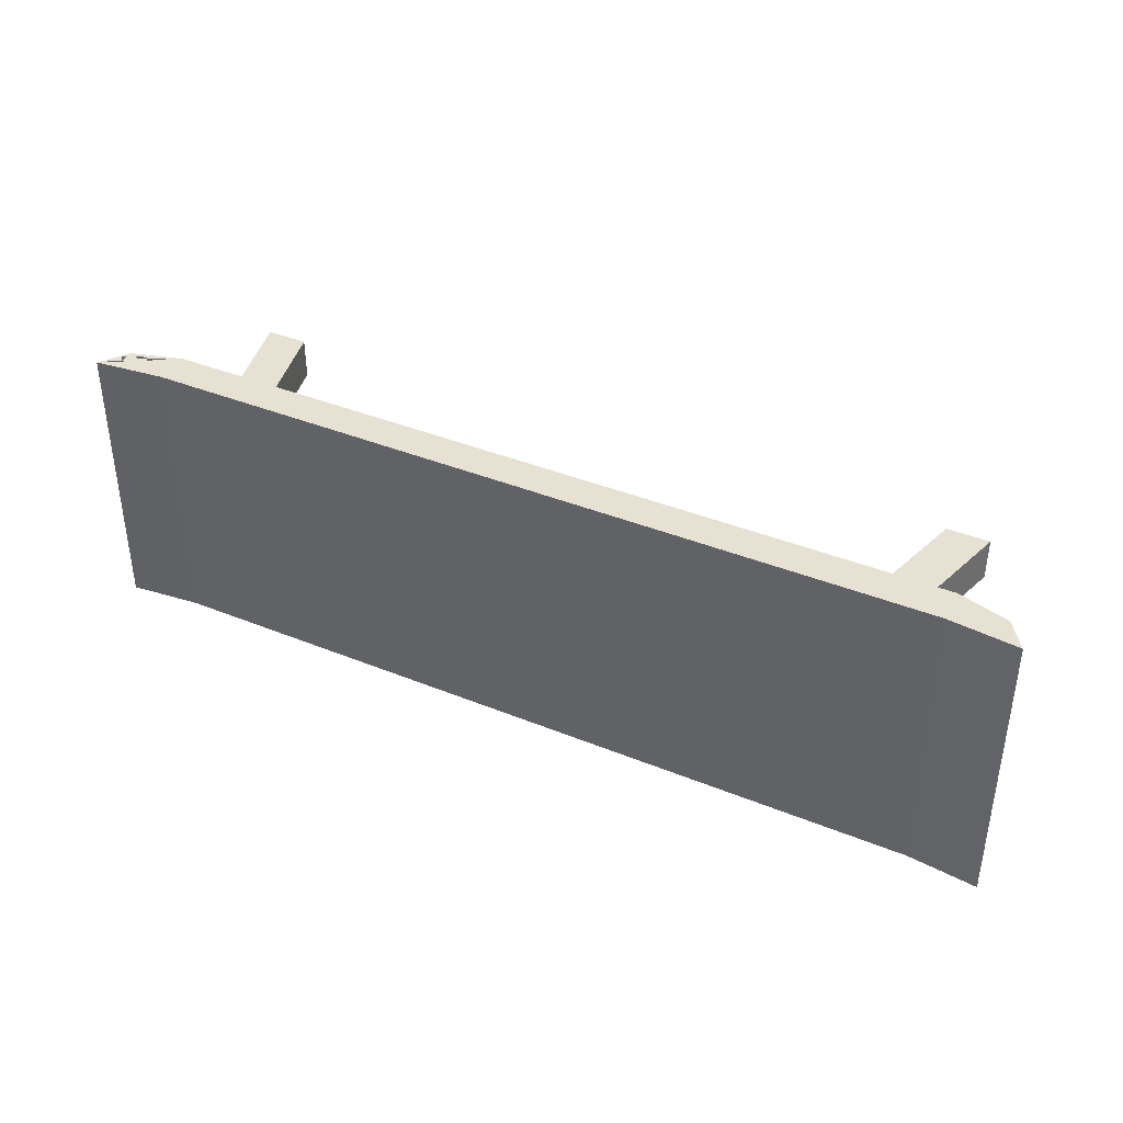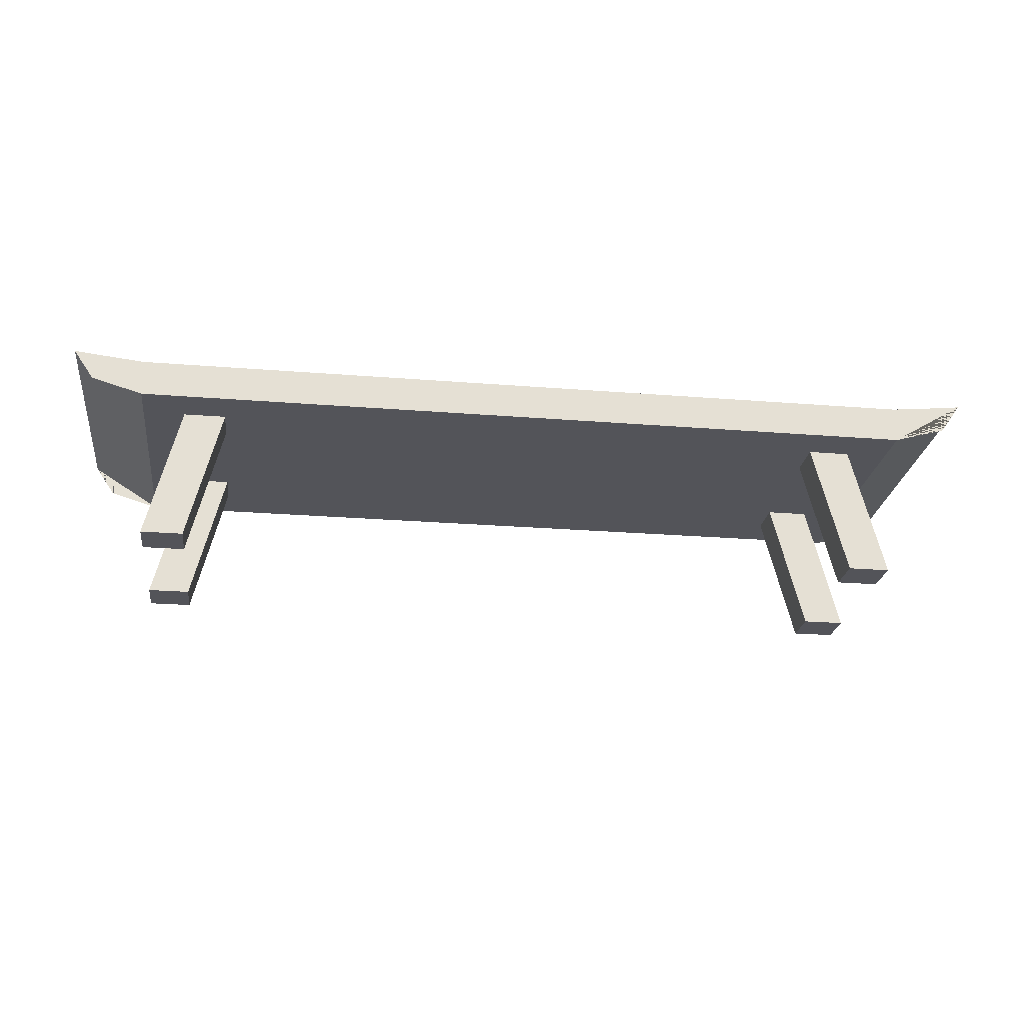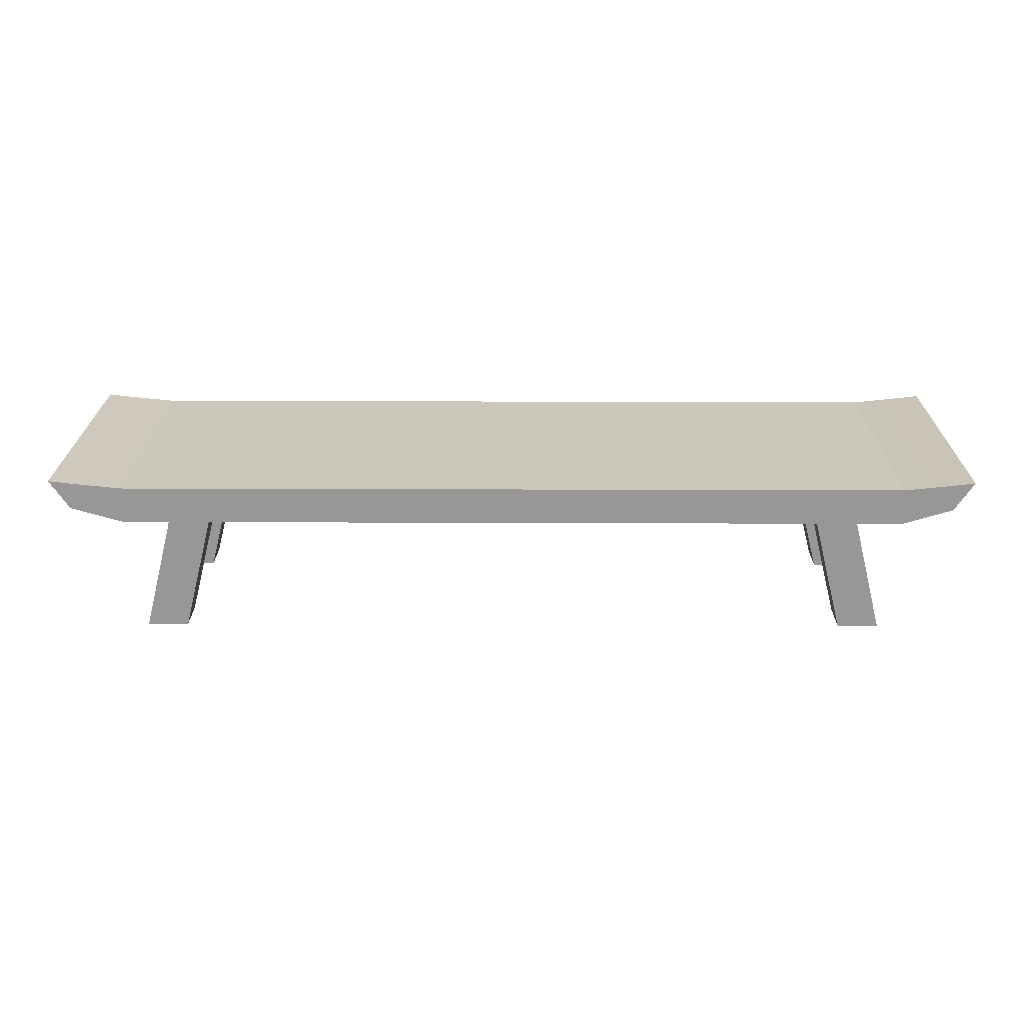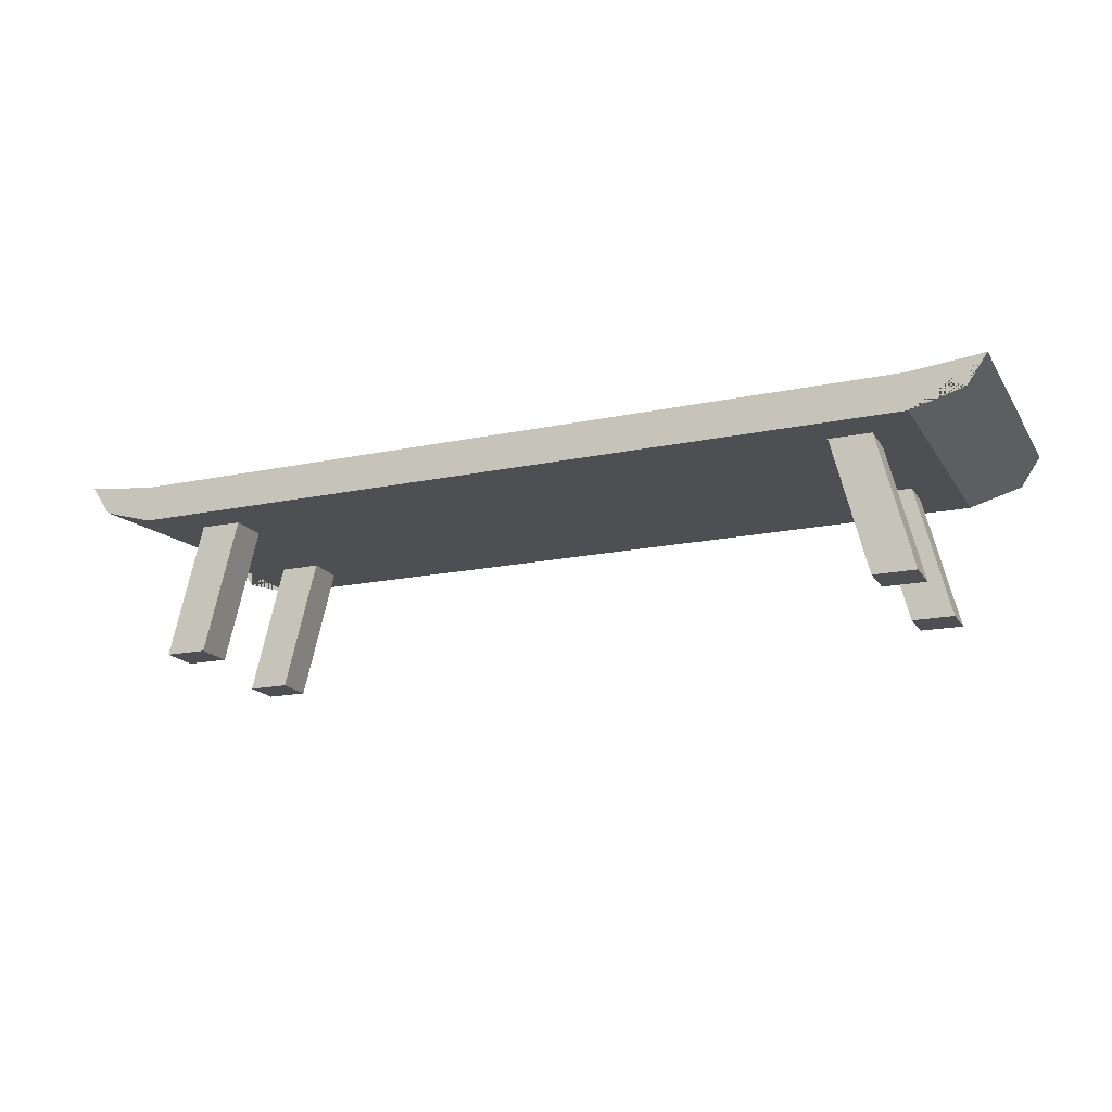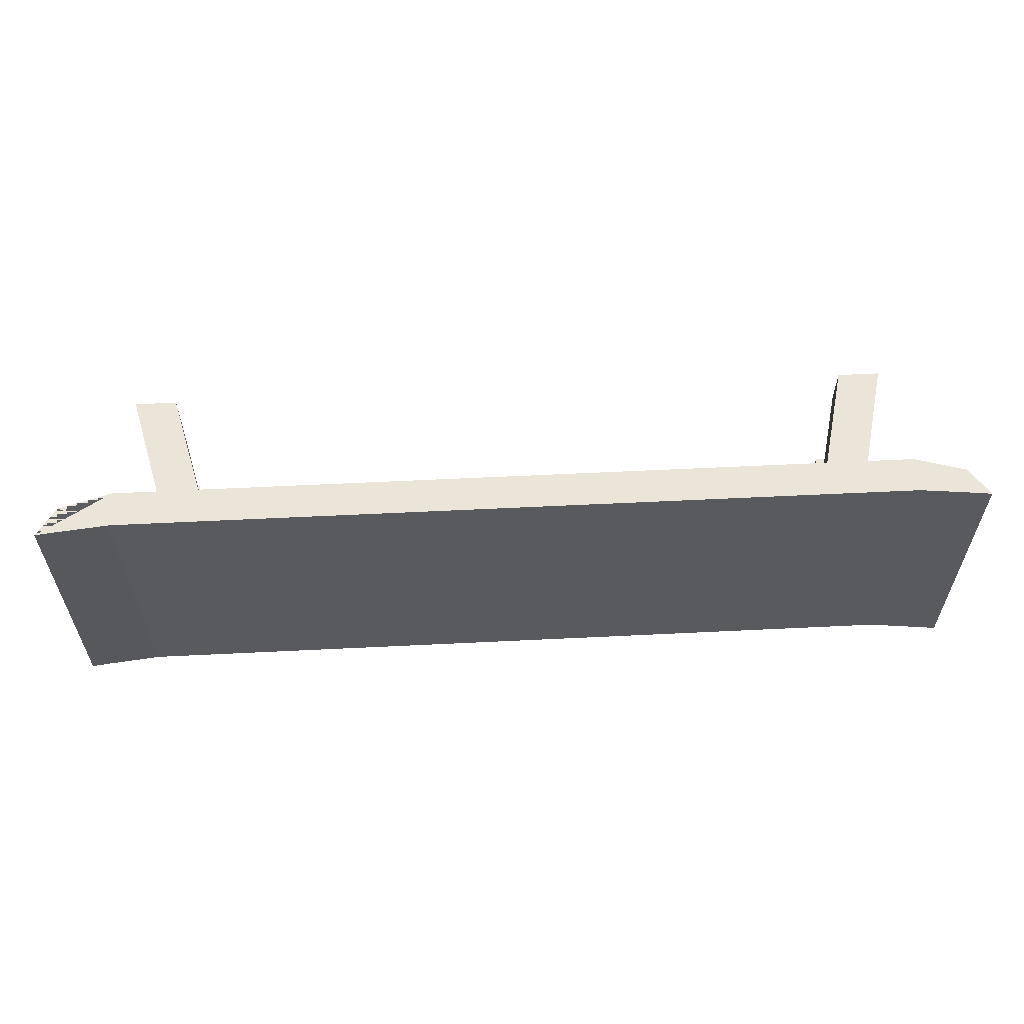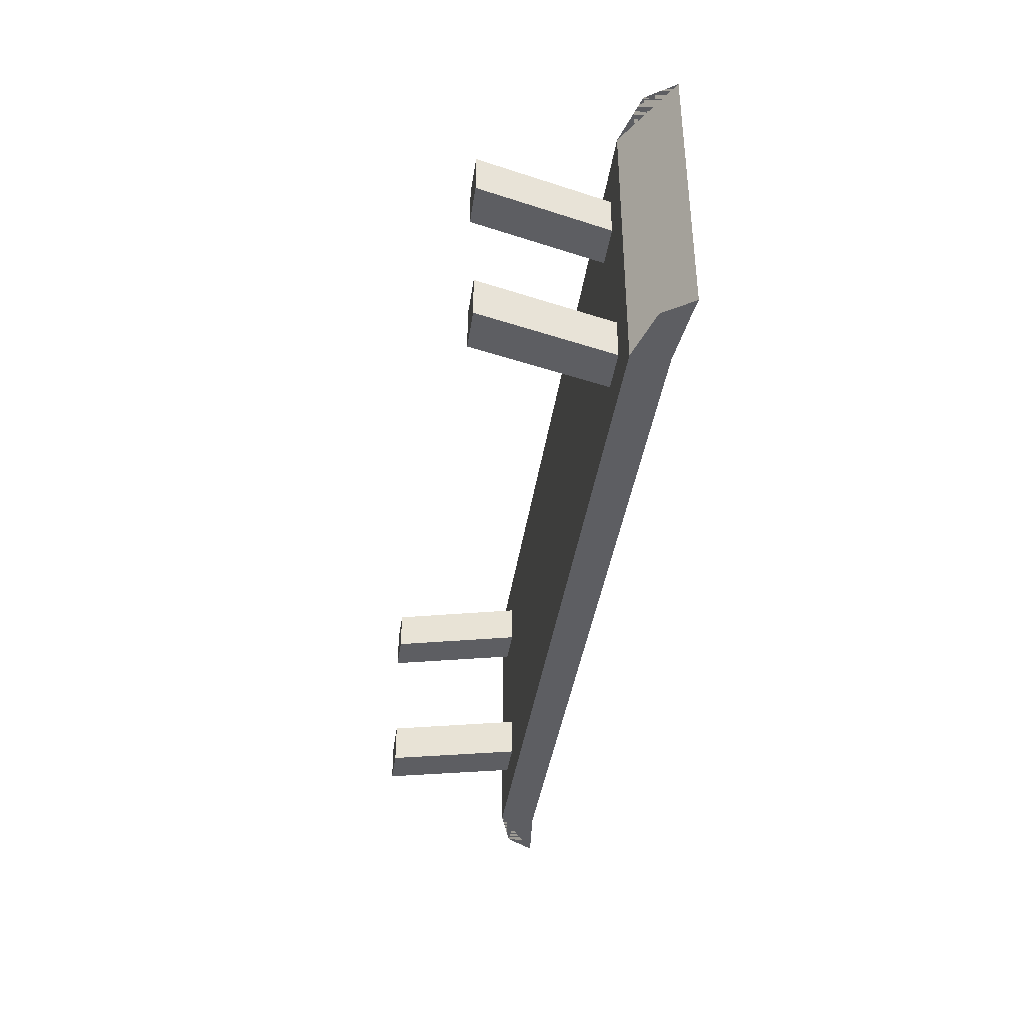
<metadata>
{"format":"obj","ext":"obj","renderer":"f3d","projection":"perspective","resolution":1024,"background":"white","views":[{"elev":38.6,"azim":-152.8,"up":"+Z"},{"elev":-23.8,"azim":-7.7,"up":"+Y"},{"elev":21.7,"azim":-179.6,"up":"+Y"},{"elev":-17.5,"azim":22.6,"up":"+Y"},{"elev":58.9,"azim":177.1,"up":"+Z"},{"elev":-39.3,"azim":81.9,"up":"+Z"}]}
</metadata>
<code>
o Cube.003_Cube
v -4.836 0.5712 -12.04
v -4.836 0.5712 -11.13
v -4.772 0.5787 -11.13
v -4.772 0.5787 -12.04
v -7.534 0.4378 -12.04
v -7.534 0.4857 -12.04
v -7.401 0.4857 -12.04
v -7.401 0.4378 -12.04
v -7.694 0.4857 -11.13
v -7.694 0.5712 -11.13
v -7.757 0.5787 -11.13
v -4.836 0.4857 -12.04
v -4.836 0.4857 -11.13
v -5.003 0.4378 -11.13
v -5.003 0.4378 -11.26
v -5.003 0.4378 -11.39
v -5.003 0.4378 -11.78
v -5.003 0.4378 -11.91
v -5.003 0.4378 -12.04
v -5.003 0.4857 -12.04
v -5.003 0.5542 -12.04
v -5.003 0.5542 -11.13
v -5.137 0.5542 -12.04
v -5.137 0.5542 -11.13
v -5.137 0.4378 -11.91
v -5.137 0.4378 -12.04
v -5.137 0.4857 -12.04
v -5.003 0.4857 -11.13
v -7.694 0.4857 -12.04
v -7.694 0.5712 -12.04
v -7.534 0.5542 -12.04
v -7.757 0.5787 -12.04
v -7.534 0.4378 -11.91
v -7.534 0.4378 -11.78
v -7.534 0.4378 -11.39
v -7.534 0.4378 -11.26
v -7.534 0.4378 -11.13
v -7.534 0.5542 -11.13
v -7.401 0.4857 -11.13
v -7.401 0.5542 -11.13
v -7.534 0.4857 -11.13
v -7.401 0.4378 -11.13
v -7.268 0.4857 -12.04
v -7.268 0.4378 -12.04
v -5.27 0.4857 -12.04
v -5.27 0.4378 -12.04
v -5.137 0.4857 -11.13
v -5.137 0.4378 -11.13
v -5.27 0.4857 -11.13
v -5.27 0.4378 -11.13
v -7.268 0.4857 -11.13
v -7.268 0.4378 -11.13
v -5.27 0.5542 -11.13
v -7.268 0.5542 -11.13
v -7.401 0.5542 -12.04
v -7.268 0.5542 -12.04
v -5.27 0.5542 -12.04
v -7.401 0.4378 -11.91
v -7.268 0.4378 -11.91
v -7.268 0.4378 -11.78
v -5.27 0.4378 -11.91
v -5.27 0.4378 -11.78
v -5.27 0.4378 -11.26
v -5.137 0.4378 -11.26
v -5.27 0.4378 -11.39
v -5.137 0.4378 -11.39
v -5.029 0.01066 -11.39
v -5.162 0.01066 -11.39
v -5.137 0.4378 -11.78
v -7.401 0.4378 -11.39
v -7.268 0.4378 -11.39
v -7.375 0.01066 -11.39
v -7.509 0.01066 -11.39
v -7.268 0.4378 -11.26
v -7.401 0.4378 -11.26
v -7.509 0.01066 -11.26
v -7.401 0.4378 -11.78
v -5.162 0.01066 -11.26
v -5.029 0.01066 -11.26
v -5.162 0.01066 -11.78
v -5.162 0.01066 -11.91
v -5.029 0.01066 -11.91
v -5.029 0.01066 -11.78
v -7.375 0.01066 -11.26
v -7.509 0.01066 -11.78
v -7.509 0.01066 -11.91
v -7.375 0.01066 -11.91
v -7.375 0.01066 -11.78
f 1 2 3 4
f 5 6 7 8
f 9 10 11
f 12 1 4
f 3 13 14 15 16 17 18 19 12 4
f 20 21 1 12
f 3 2 13
f 21 22 2 1
f 23 24 22 21
f 25 26 19 18
f 27 23 21 20
f 13 2 22 28
f 29 30 31 6
f 32 29 5 33 34 35 36 37 9 11
f 30 10 38 31
f 39 40 38 41
f 32 11 10 30
f 32 30 29
f 41 38 10 9
f 37 41 9
f 42 39 41 37
f 5 29 6
f 14 13 28
f 26 27 20 19
f 19 20 12
f 8 7 43 44
f 43 45 46 44
f 46 45 27 26
f 14 28 47 48
f 48 47 49 50
f 49 51 52 50
f 52 51 39 42
f 28 22 24 47
f 47 24 53 49
f 53 54 51 49
f 51 54 40 39
f 6 31 55 7
f 7 55 56 43
f 57 45 43 56
f 45 57 23 27
f 33 5 8 58
f 58 8 44 59
f 60 59 61 62
f 61 46 26 25
f 31 38 40 55
f 55 40 54 56
f 53 57 56 54
f 57 53 24 23
f 50 63 64 48
f 65 66 67 68
f 62 69 66 65
f 70 71 72 73
f 74 71 65 63
f 71 60 62 65
f 52 74 63 50
f 46 61 59 44
f 42 75 74 52
f 75 70 73 76
f 77 60 71 70
f 63 65 68 78
f 37 36 75 42
f 36 35 70 75
f 34 77 70 35
f 34 33 58 77
f 48 64 15 14
f 64 66 16 15
f 69 17 16 66
f 69 25 18 17
f 78 68 67 79
f 80 81 82 83
f 76 73 72 84
f 85 86 87 88
f 25 69 83 82
f 59 60 88 87
f 60 77 85 88
f 62 61 81 80
f 69 62 80 83
f 77 58 86 85
f 58 59 87 86
f 61 25 82 81
f 66 64 79 67
f 71 74 84 72
f 74 75 76 84
f 64 63 78 79

</code>
